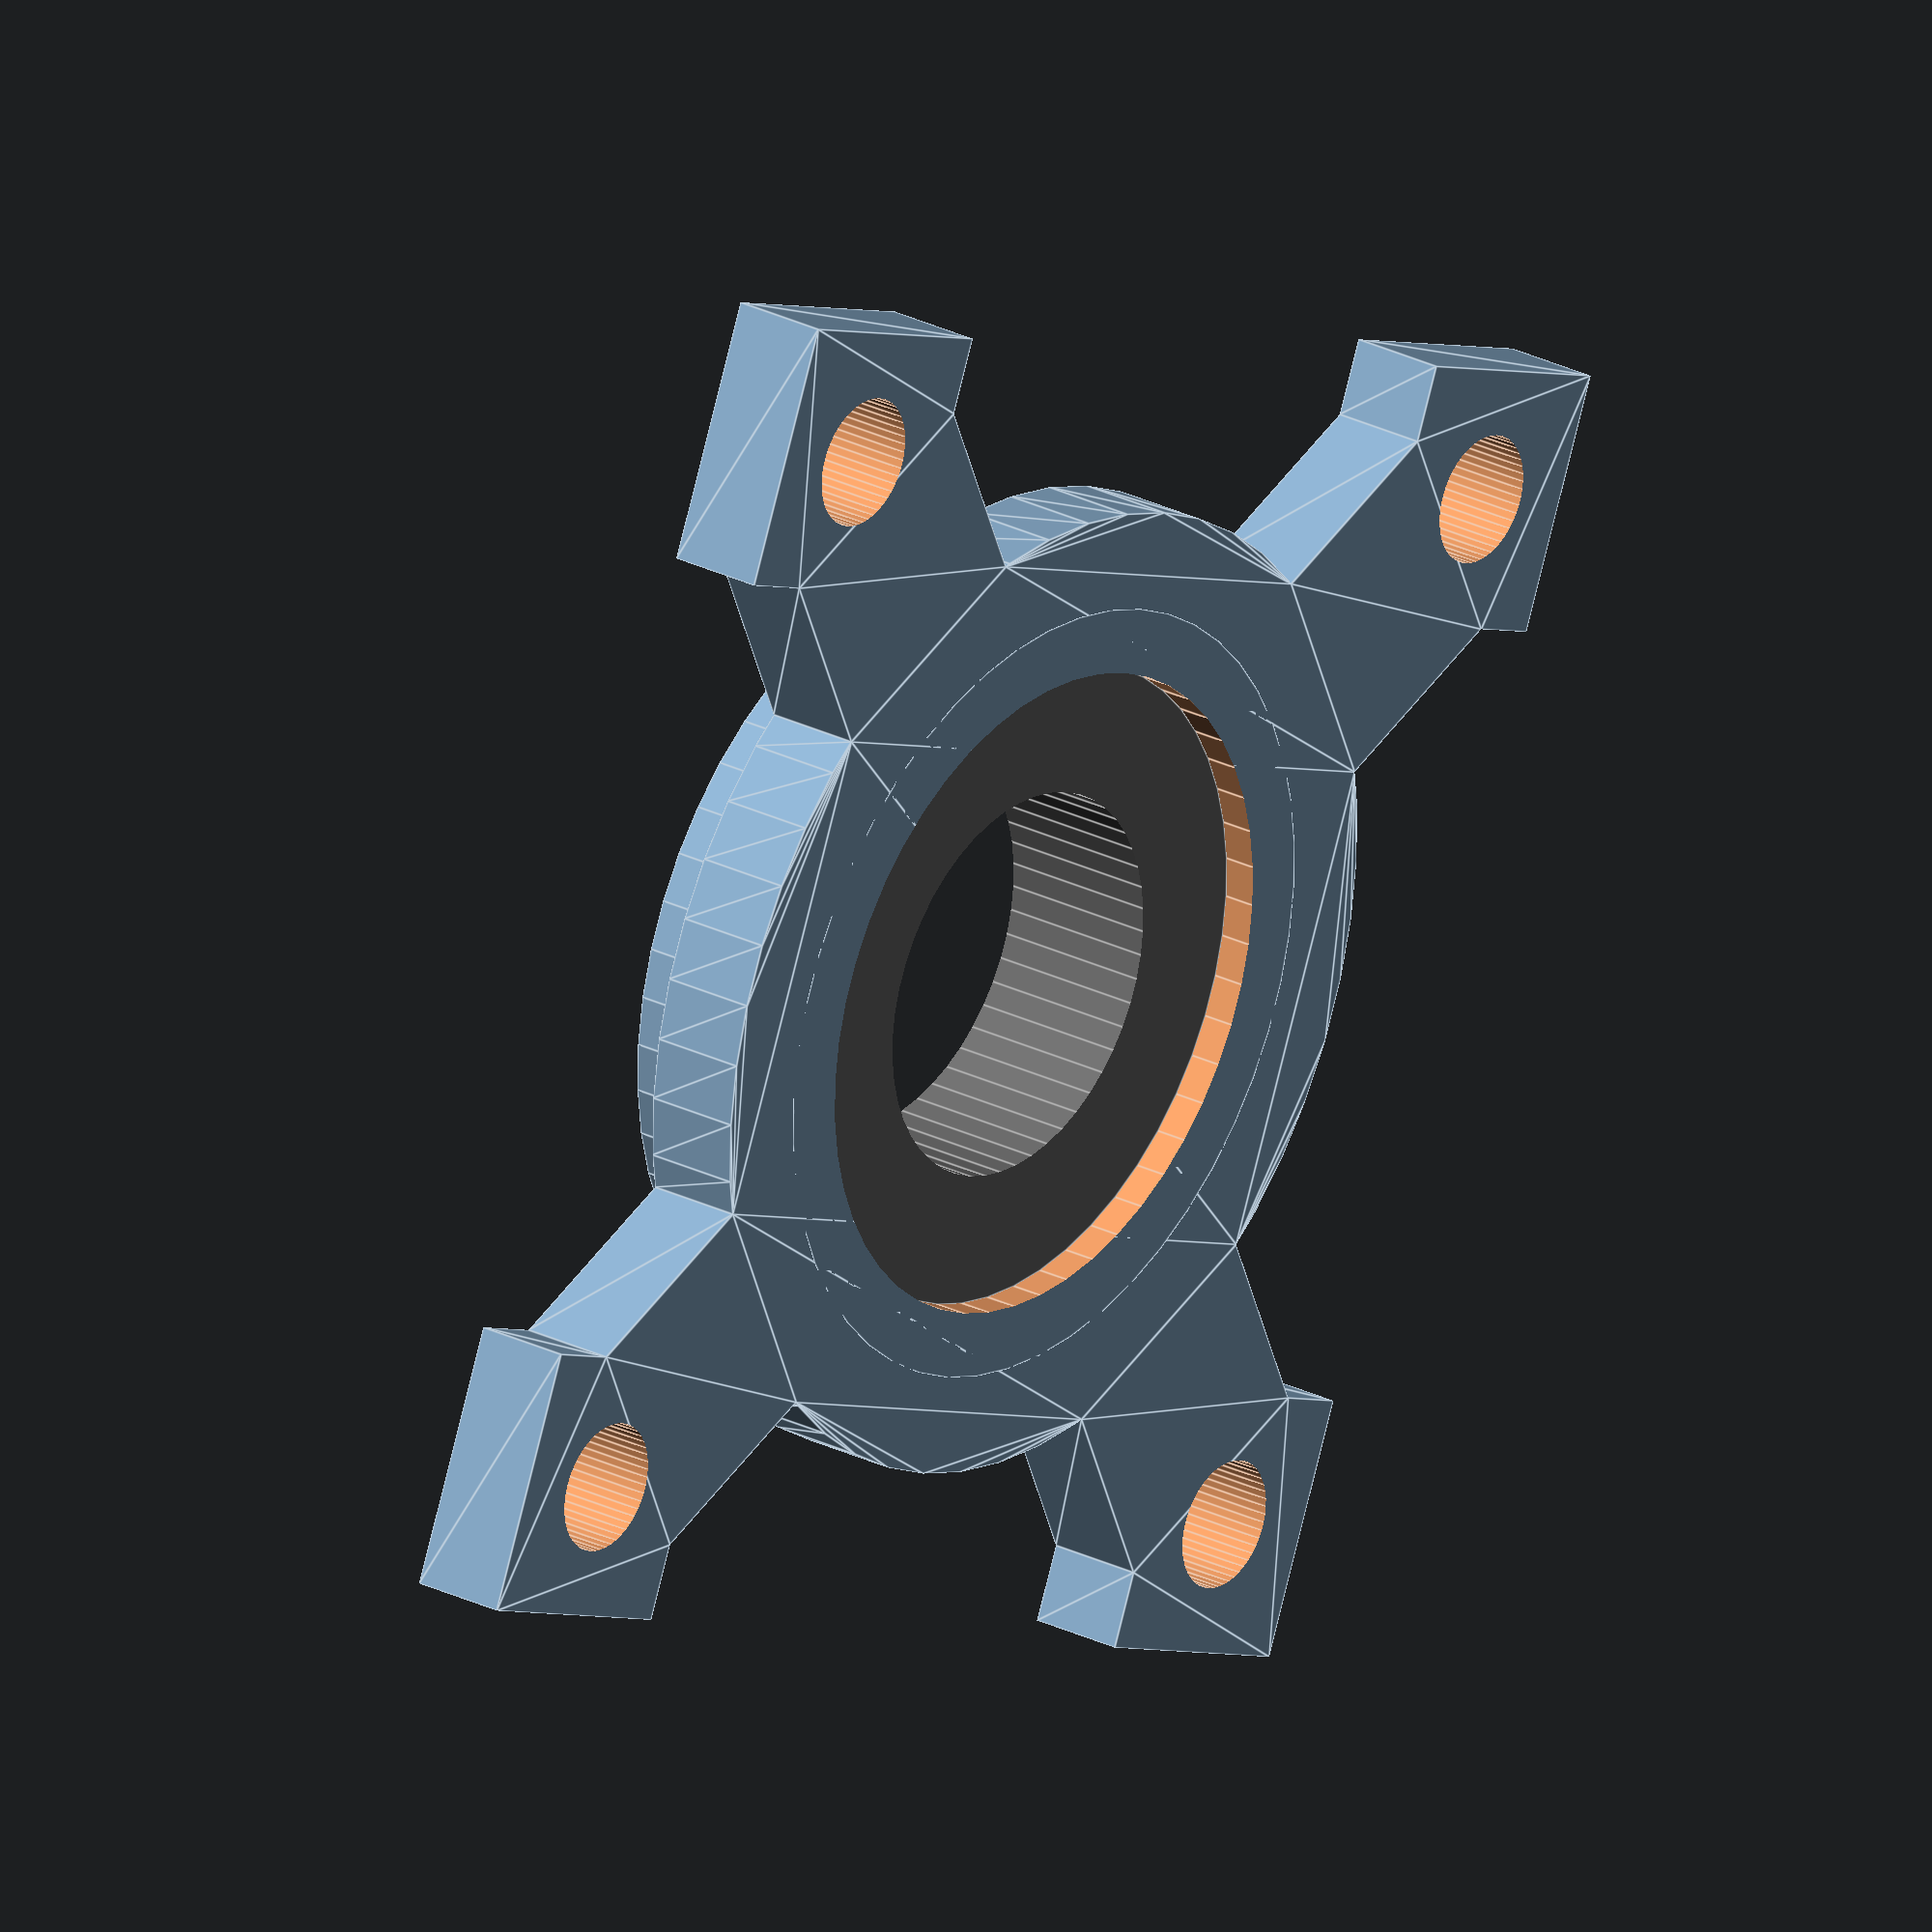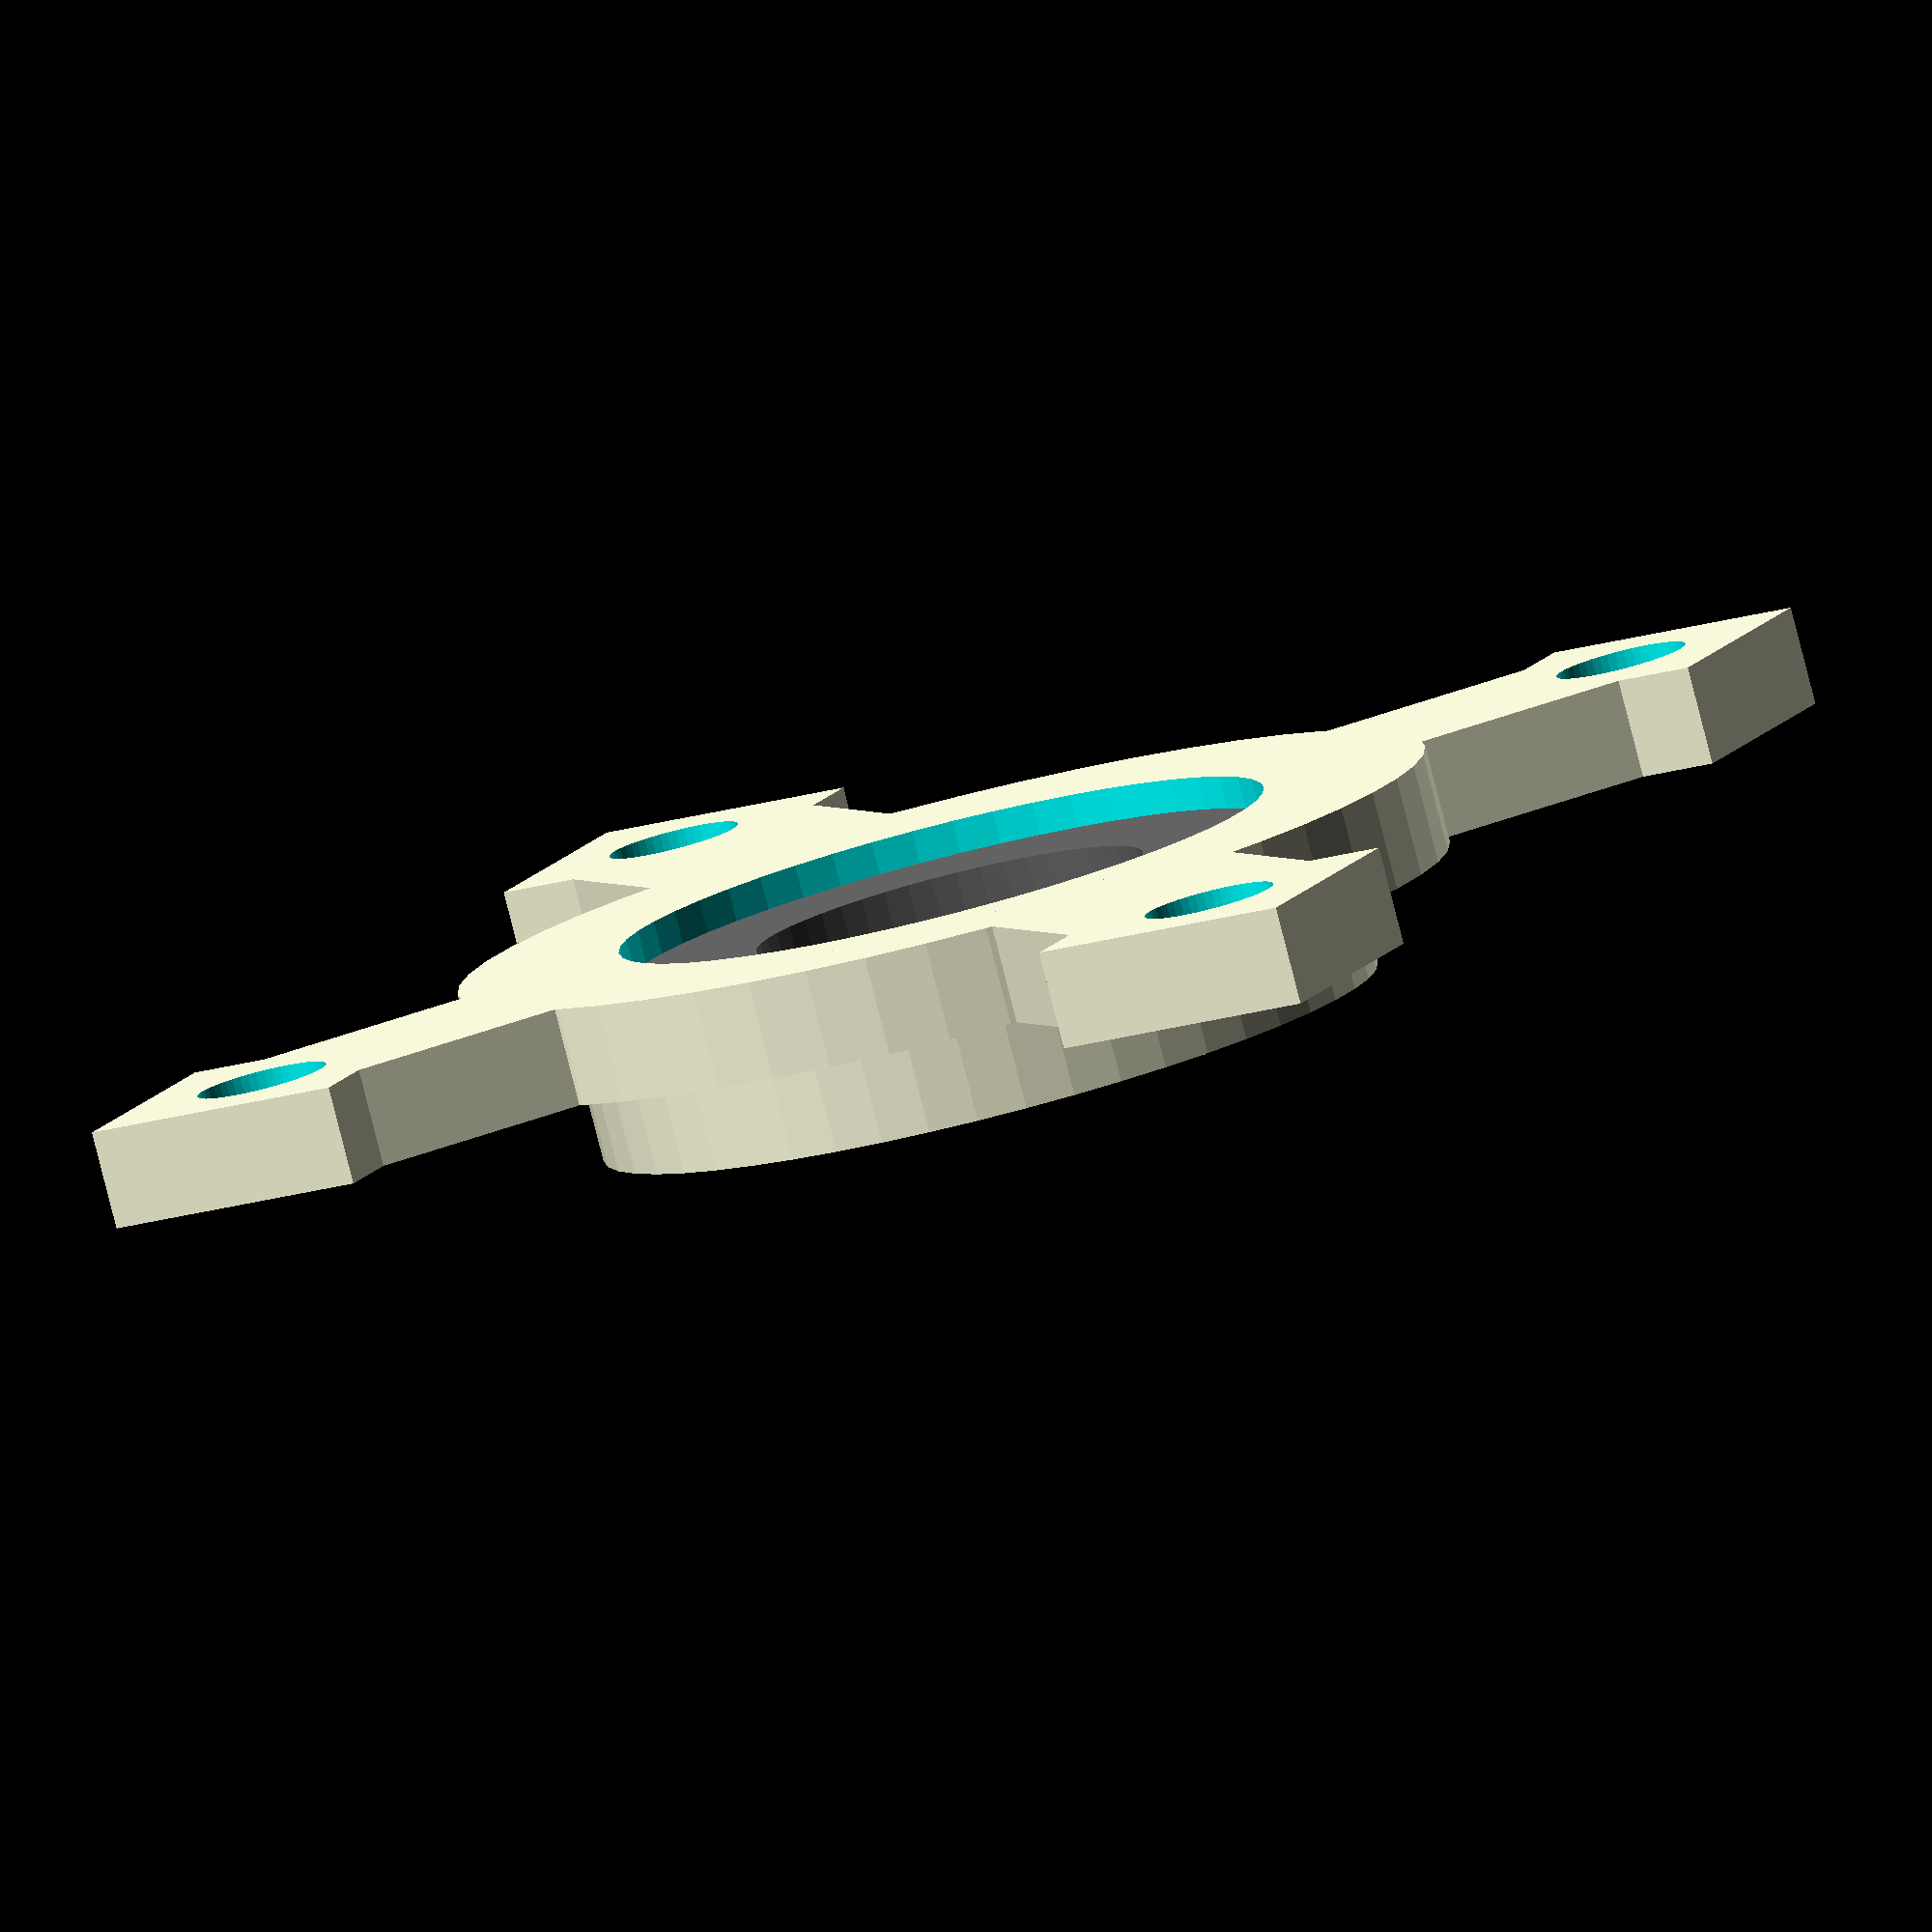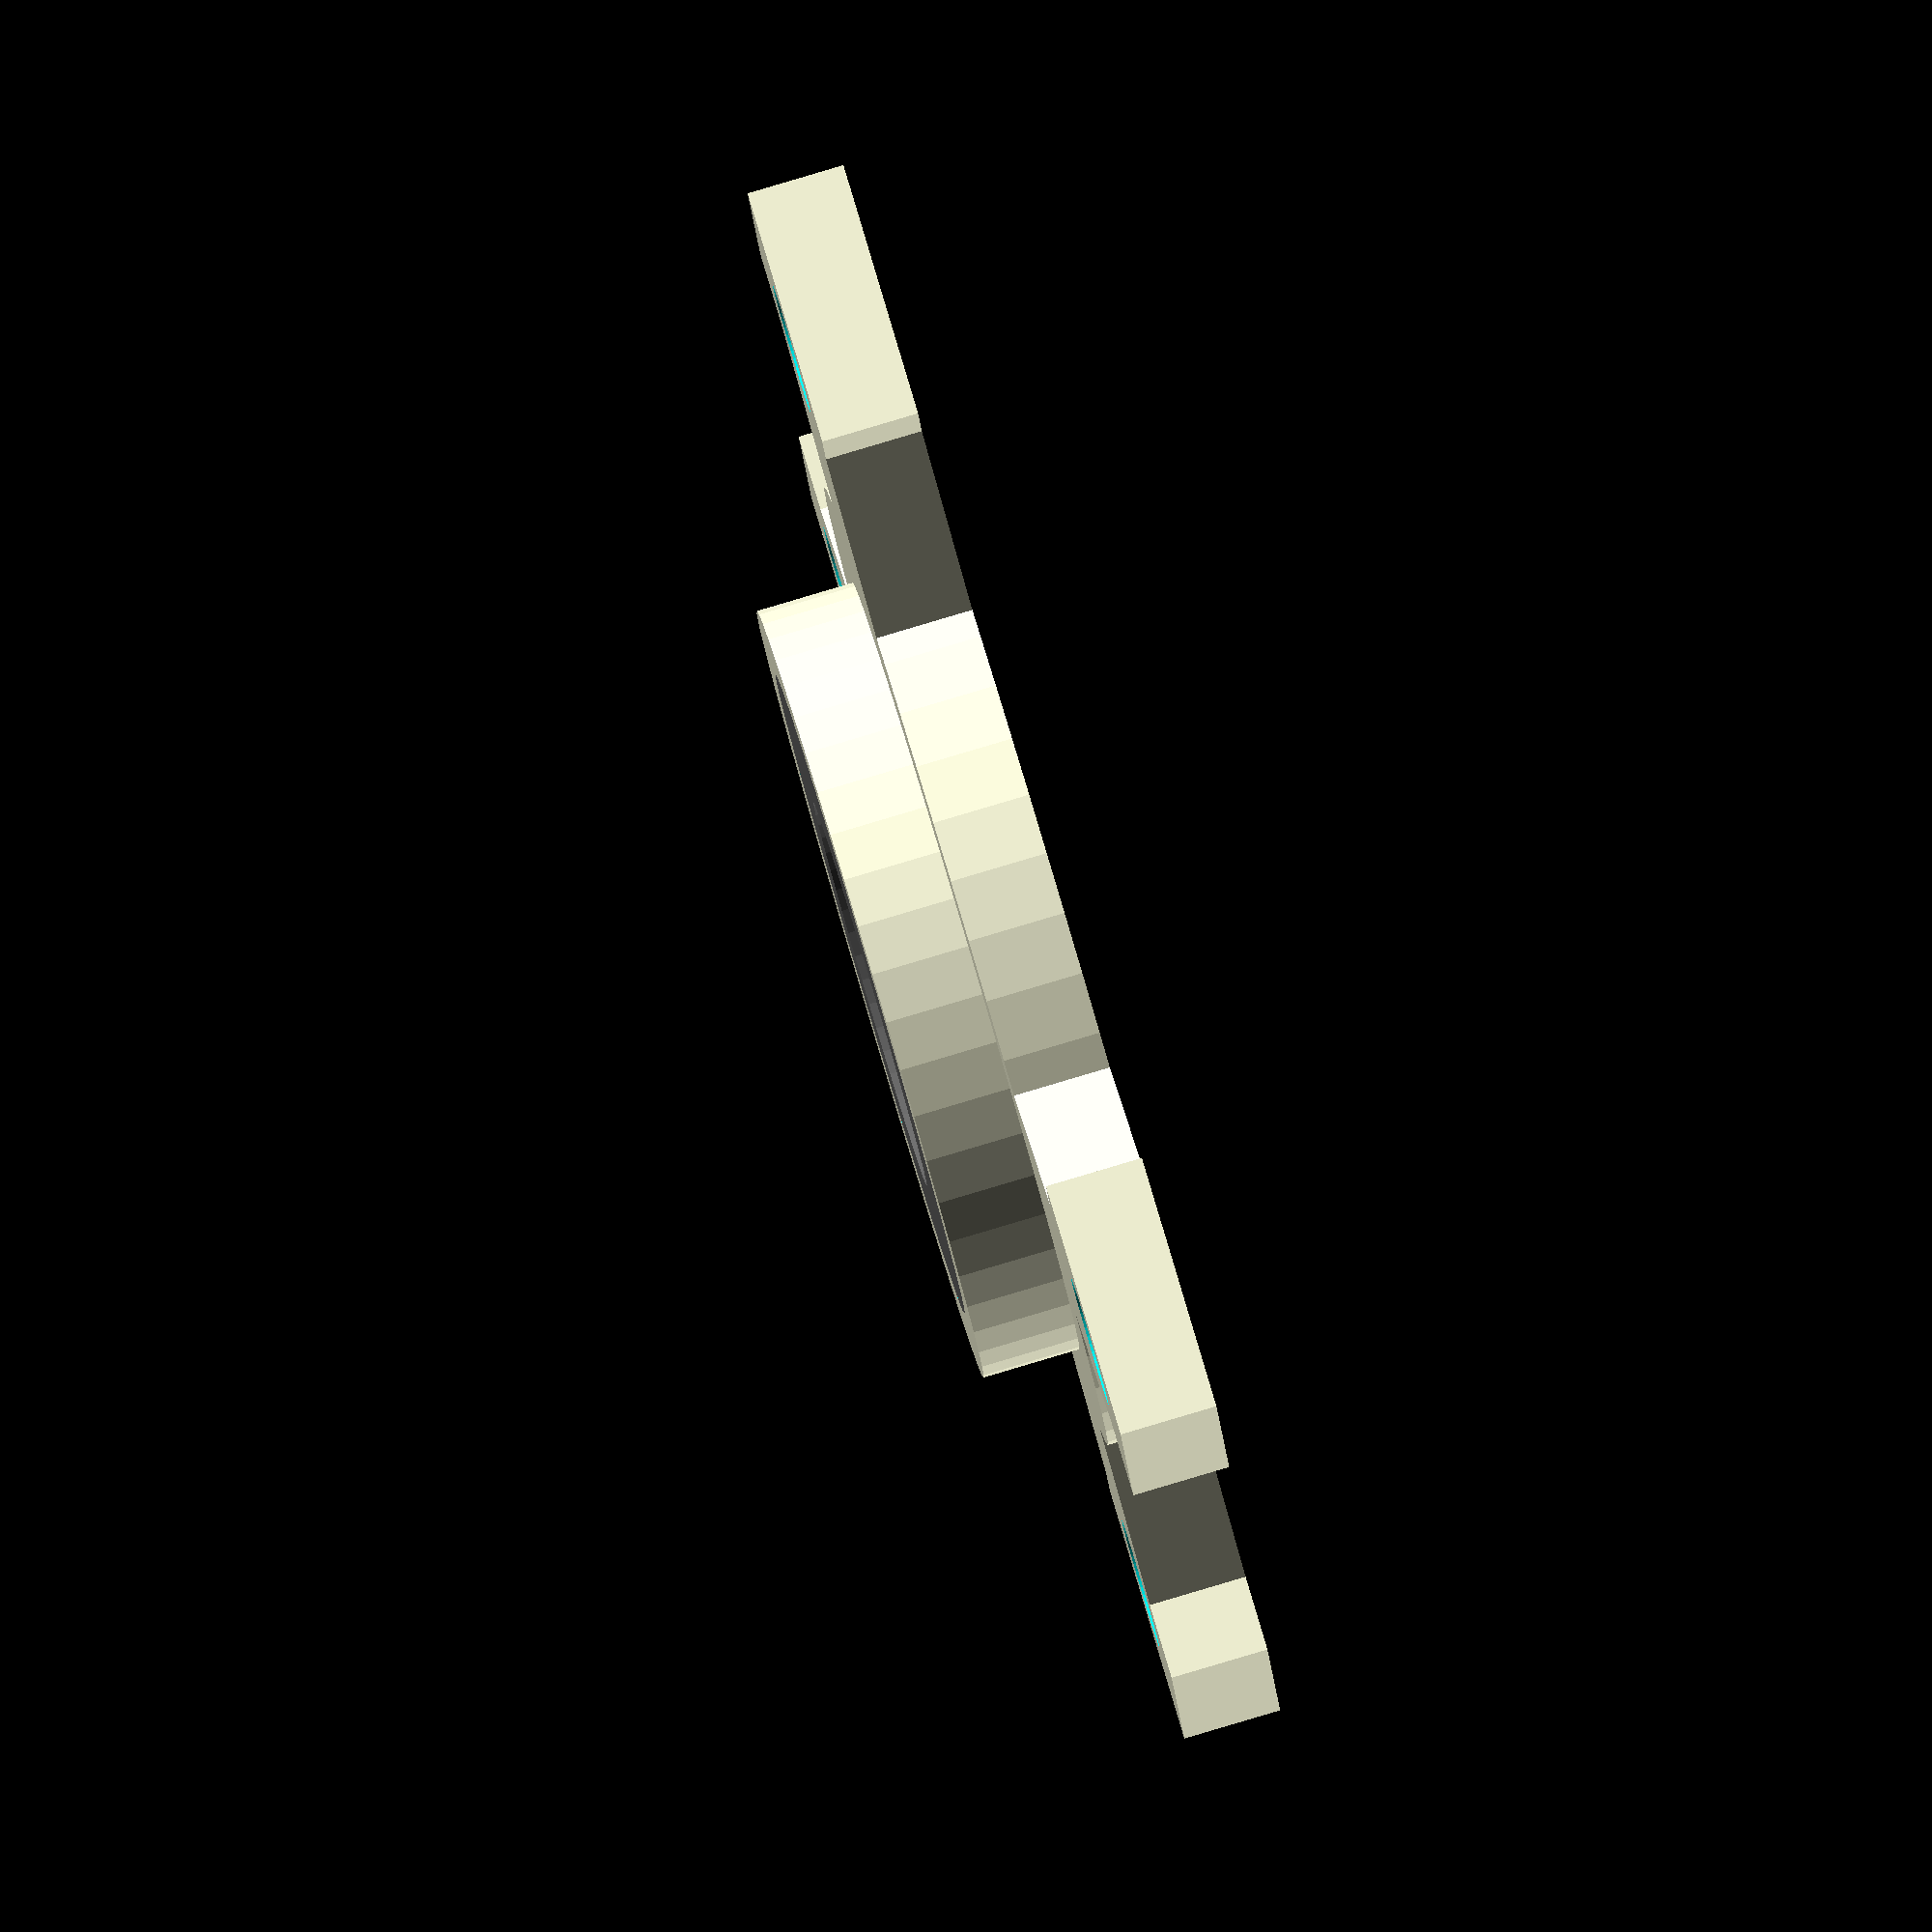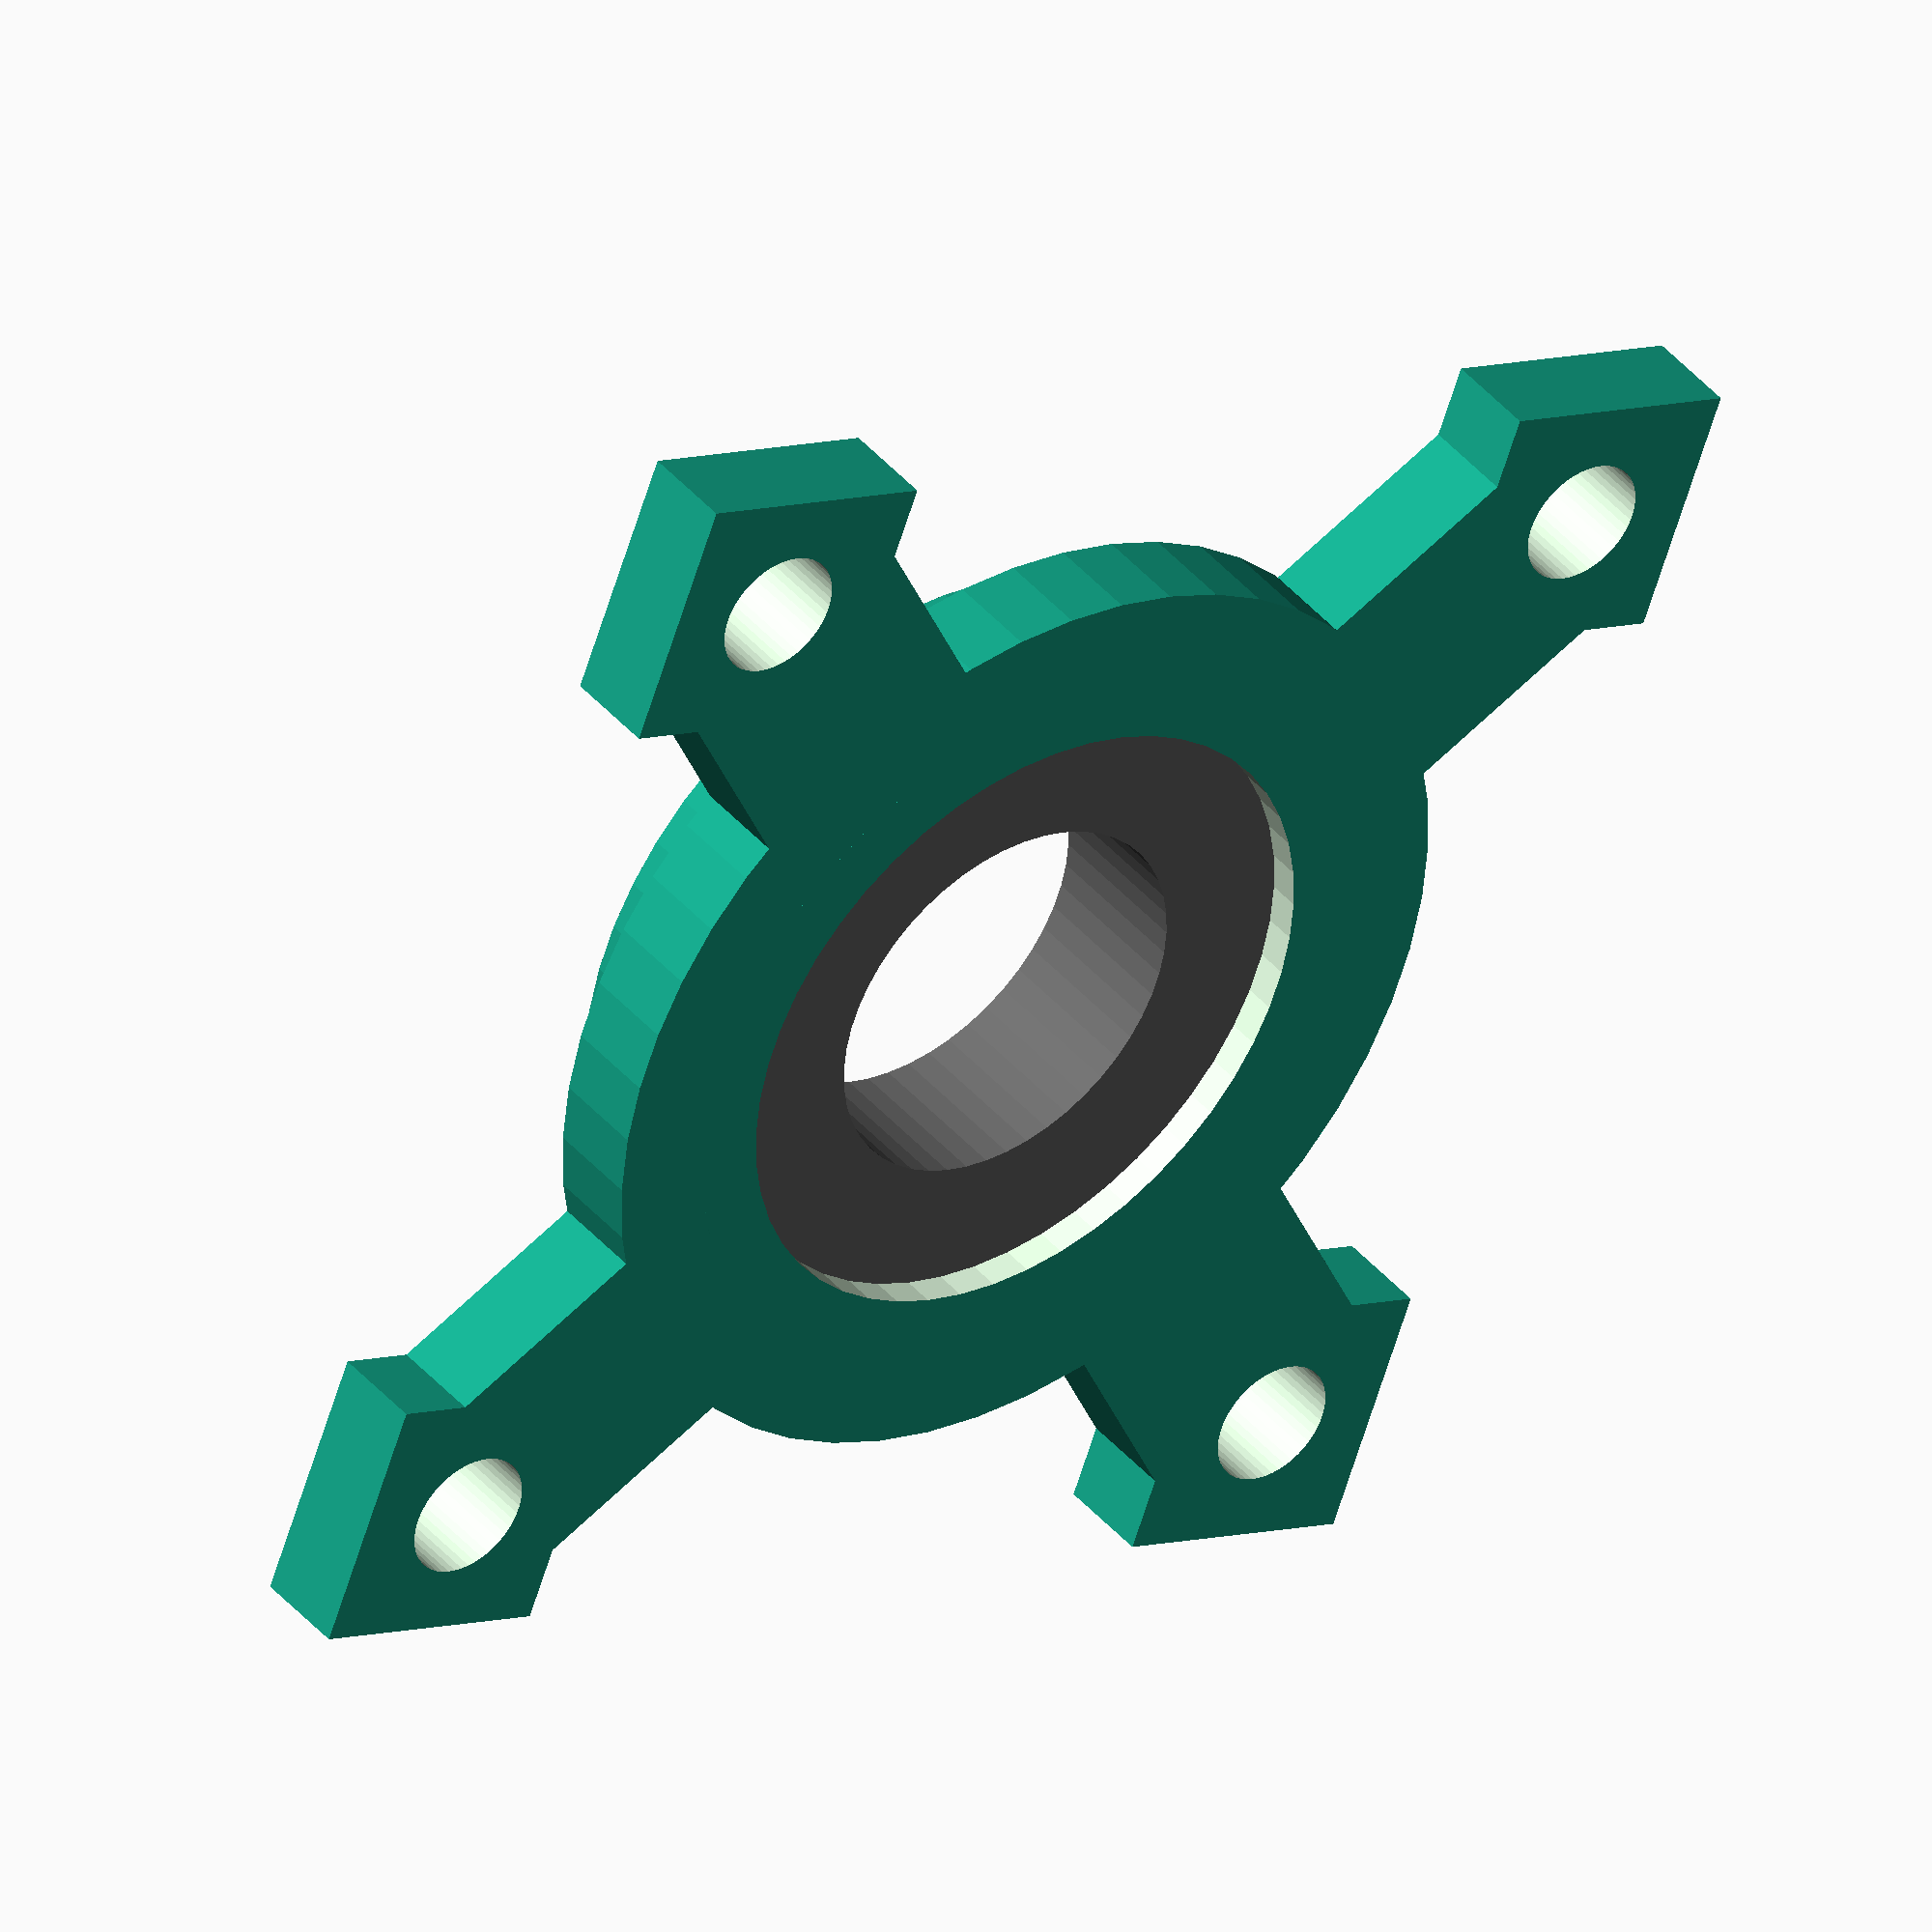
<openscad>
$fn = 20;

brightSilver=0.9*[1,1,1];

module gbLittleHoles()
{
    d1 = 12*sqrt(2)/2;
    d2 = 16*sqrt(2)/2;
    drillList = [
      [8,8],[8,16],[8,32],[8,40],
      [16,8],[16,16],[16,32],[16,40],
      [24-d1,24+d1],[24-d1,24-d1],
      [d1,24+d1],[d1,24-d1],
      [12,24],[24-d2,24],[d2,24]
    ];
    for (i=drillList)
    {
        translate([i[0],i[1],-0.1])
        cylinder(r=2,h=5);
    }
}

module gbBigHoles(detail)
{
    translate([24,24,-0.1])
    cylinder(r=7,h=5);
    if (detail)
    {
        d1 = 12*sqrt(2)/2;
        d2 = 16*sqrt(2)/2;
        drillList = [
          [24,40],[24,8],
          [24,24+d2],[24,24-d2]
        ];
        for (i=drillList)
        {
            translate([i[0],i[1],-0.1])
            cylinder(r=2,h=5);
        }
        translate([22,8,-0.1])
        cube([4,16-d2,5]);
        translate([22,24+d2,-0.1])
        cube([4,16-d2,5]);
    }
}

module gbPlate(nholes,detail)
{
    length = 24*(nholes+1);
    translate([-length/2,-24,0])
    {
        difference()
        {
            cube([length,48,2.5]);
            if (detail)
            {
                for (i=[0:nholes])
                {
                    translate([24*i,0,0])
                    gbLittleHoles();
                }
            }
            for (i=[0:nholes-1])
            {
                translate([24*i,0,0])
                gbBigHoles(detail);
            }
        }
    }
}

module GobildaChannel(nholes,detail=false)
{
	color(brightSilver)
	{
		translate([0,0,24-2.5])
		gbPlate(nholes,detail);
		translate([0,24,0])
		rotate([90,0,0])
		gbPlate(nholes,detail);
		translate([0,-24,0])
		rotate([-90,0,0])
		gbPlate(nholes,detail);
	}
}

module GobildaLowChannel(nholes,detail=false)
{
	color(brightSilver)
	{
		translate([0,0,6-2.5])
		gbPlate(nholes,detail);
		length = 24*(nholes+1);
		translate([-length/2,0,0])
		difference()
		{
			union()
			{
				translate([0,-24,-6])
				cube([length,2.5,12]);
				translate([0,24-2.5,-6])
				cube([length,2.5,12]);
			}
			if (detail)
			for (i=[1:3*nholes+2])
			{
				translate([8*i,0,-2])
				rotate([90,0,0])
				translate([0,0,-25])
				cylinder(r=2,h=50);
			}
		}
	}
}

module hexagon(flatToFlat)
{
	d = flatToFlat/2/sin(60);
	p = [for (i=[0:5]) d*[cos(60*i),sin(60*i)]];
	polygon(p);
}

module GobildaRexShaft(length)
{
	rotate([0,90,0])
	translate([0,0,-length/2])
	difference()
	{
		intersection()
		{
			linear_extrude(length,convexity=1)
			hexagon(11);
			translate([0,0,-0.5])
			cylinder(r=6,h=length+1,$fn=96);
		}
		translate([0,0,-0.1])
		cylinder(r=3.3/2,h=10);
		translate([0,0,length-9.9])
		cylinder(r=3.3/2,h=10);
	}
}

module GobildaFaceThruHolePillowBlock()
{
	$fn=50;
	d = 16*sqrt(2);
	difference()
	{
		union()
		{
			linear_extrude(3,convexity=5)
			{
				for (theta=[45,135,225,315])
				  translate(d*[sin(theta),cos(theta)])
					square(8,center=true);
				for (theta=[45,135])
				  rotate(theta)
					square([8,2*d],center=true);
				circle(r=15);
			}
			cylinder(r=12,h=6);
		}
		for (theta=[45,135,225,315])
  		  translate([d*sin(theta),d*cos(theta),-0.1])
			cylinder(r=2,h=5);
		translate([0,0,-0.1])
		cylinder(r=10,h=7);
	}
	color(0.4*[1,1,1])
	difference()
	{
		translate([0,0,1])
		cylinder(r=10,h=5);
		cylinder(r=6,h=10);
	}
}

//GobildaLowChannel(3);
//GobildaChannel(3);
//GobildaRexShaft(104);
GobildaFaceThruHolePillowBlock();




</openscad>
<views>
elev=334.3 azim=67.4 roll=128.9 proj=o view=edges
elev=82.0 azim=66.5 roll=194.3 proj=o view=wireframe
elev=273.9 azim=350.3 roll=73.5 proj=o view=solid
elev=319.2 azim=248.9 roll=143.9 proj=o view=wireframe
</views>
